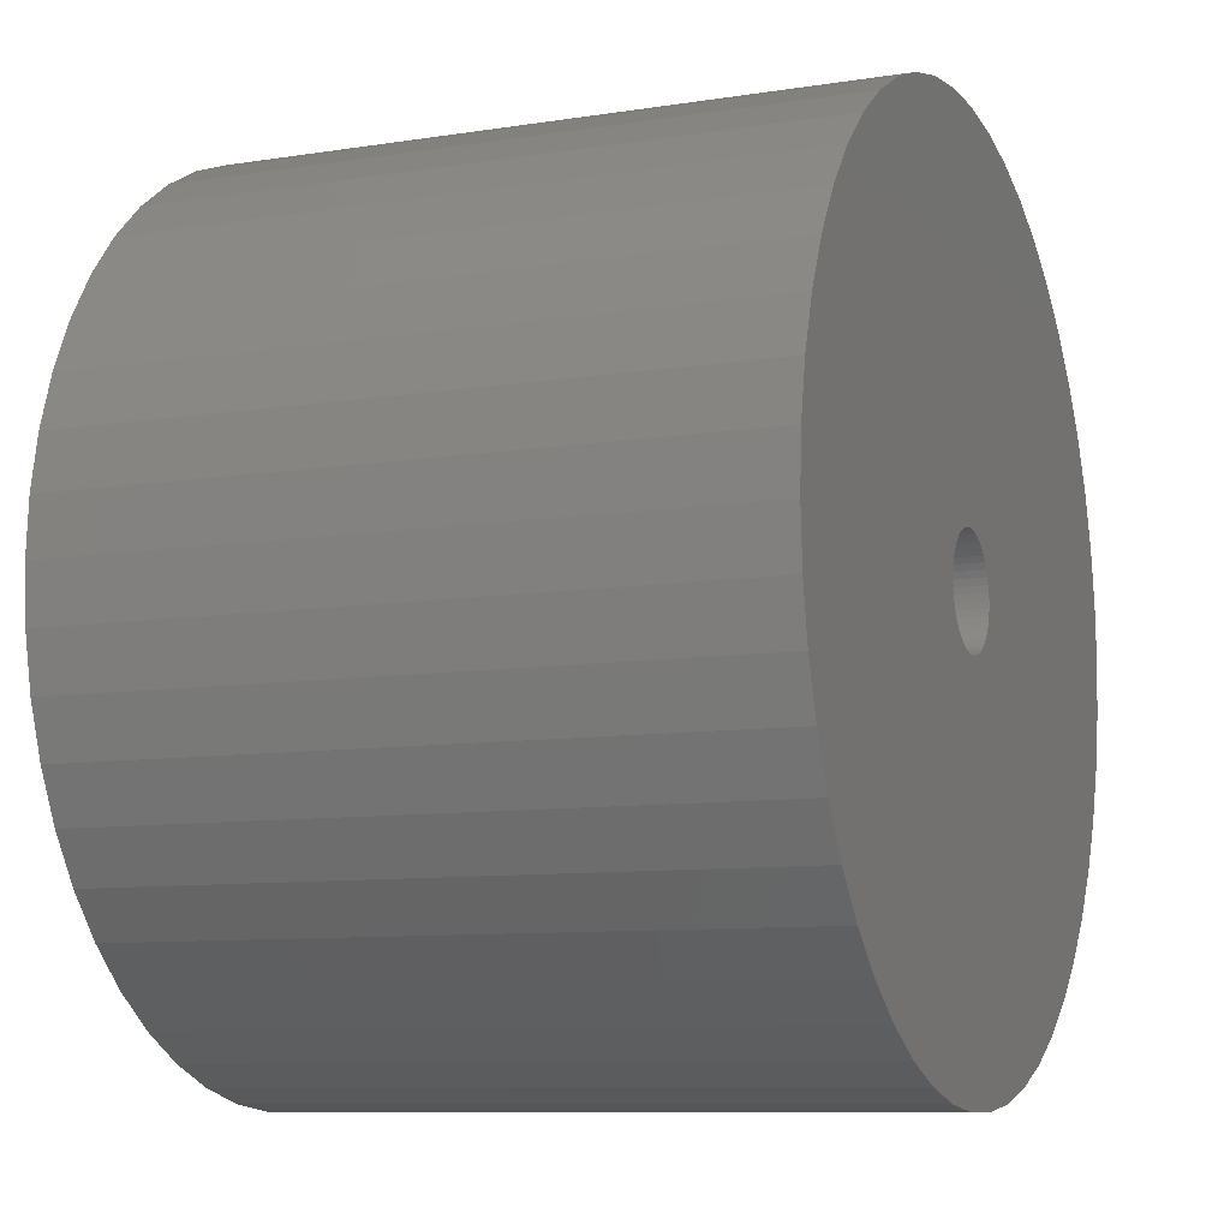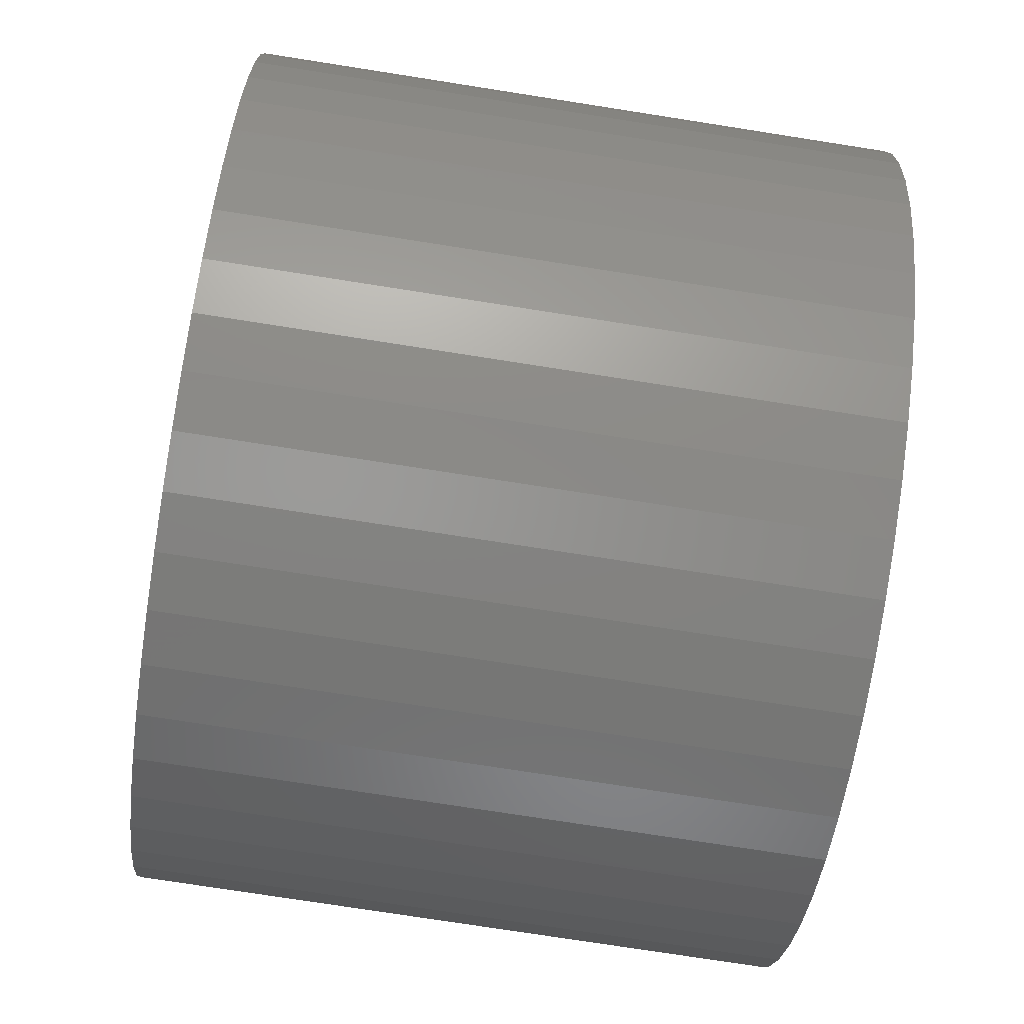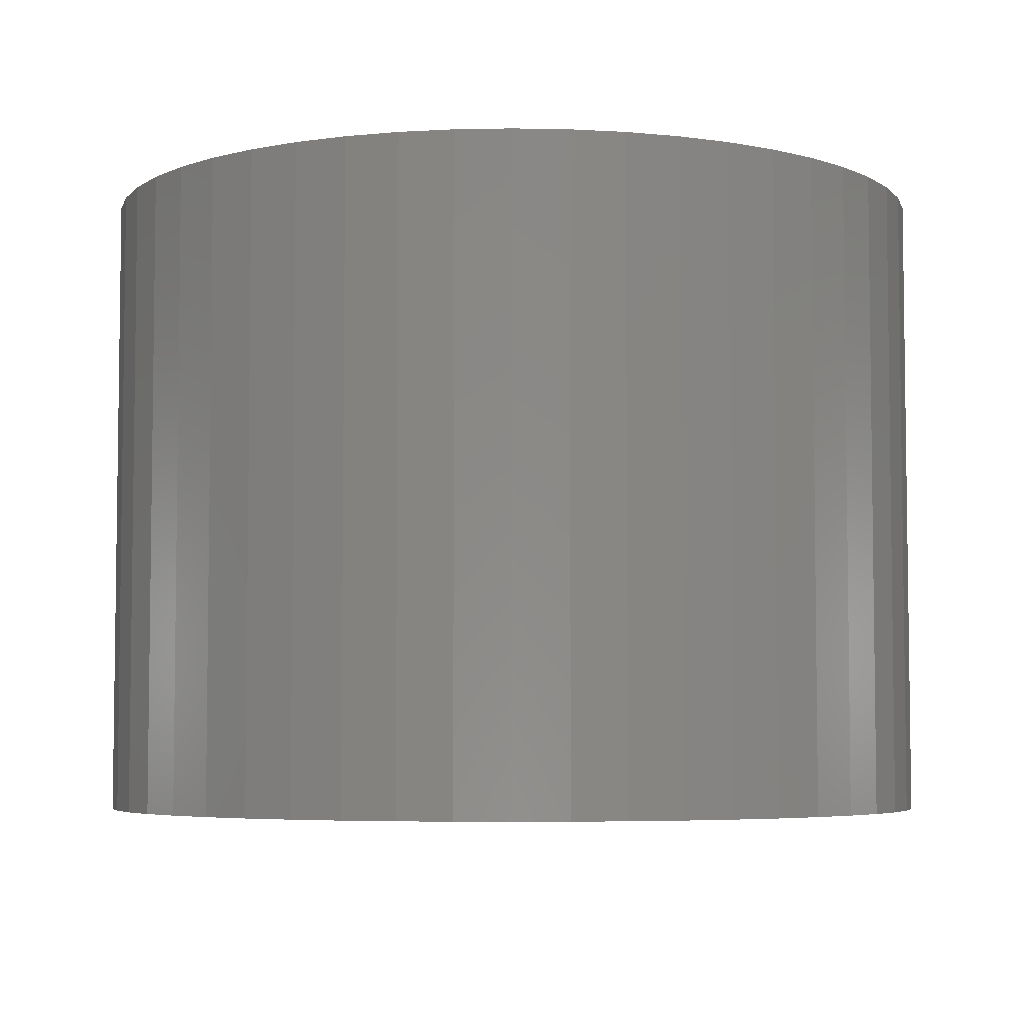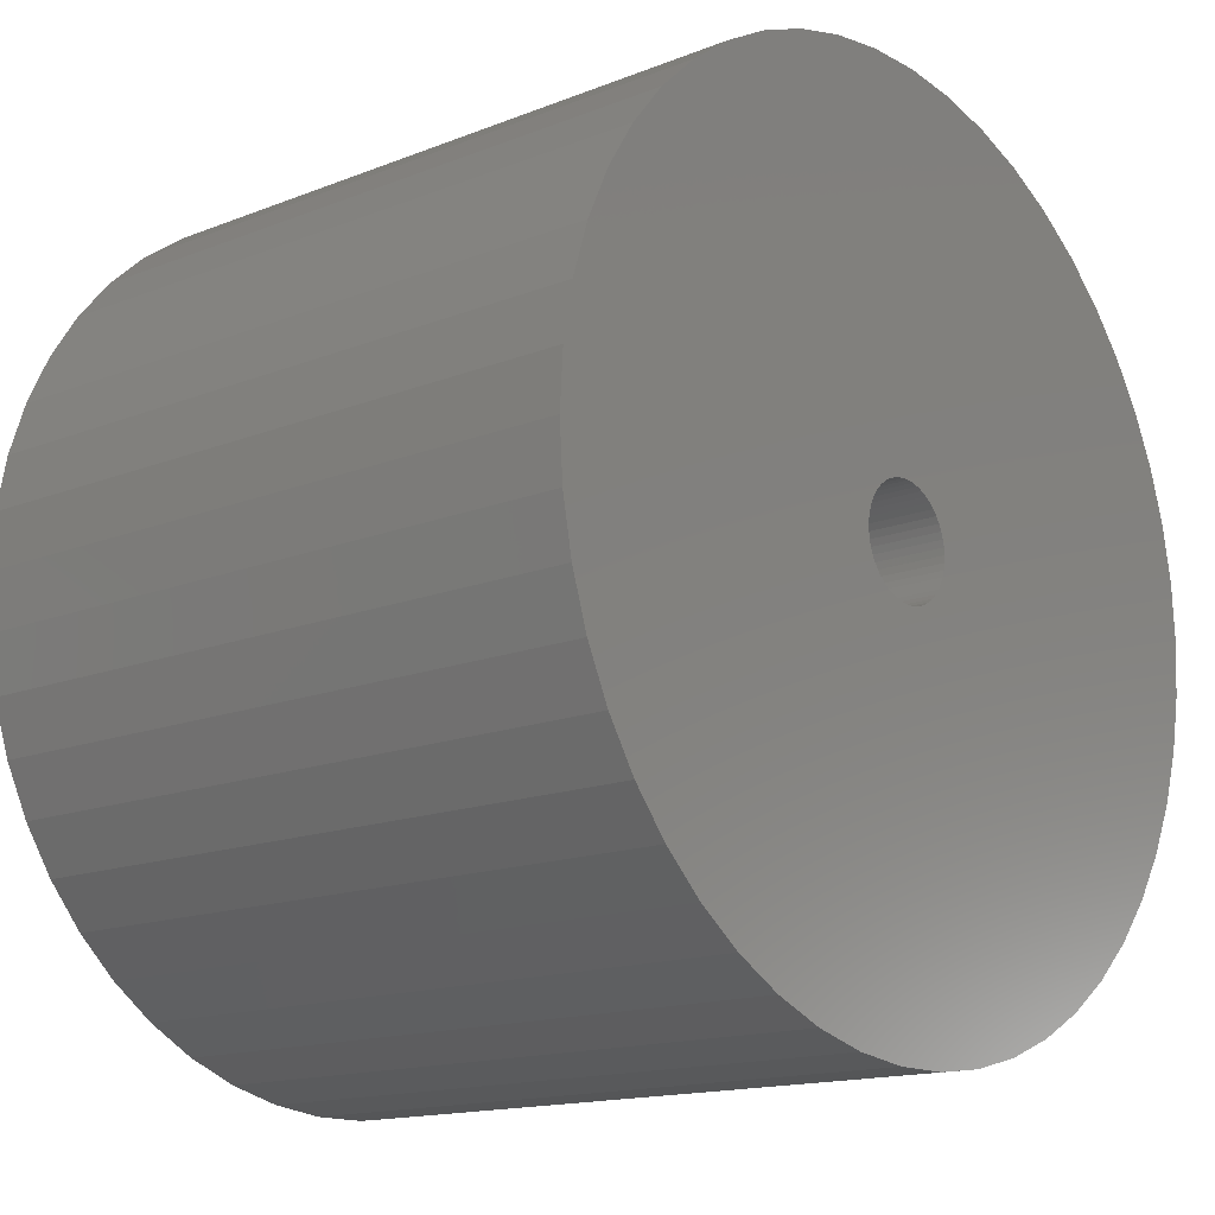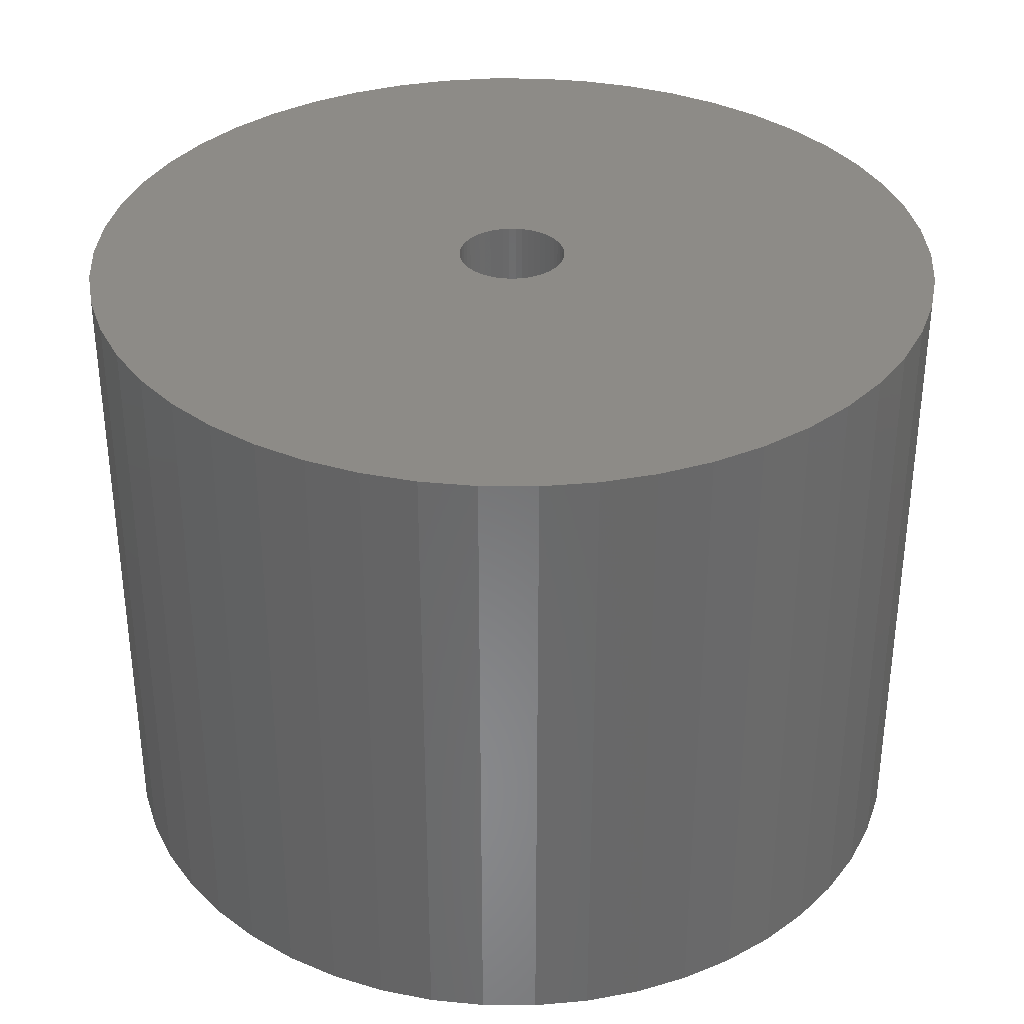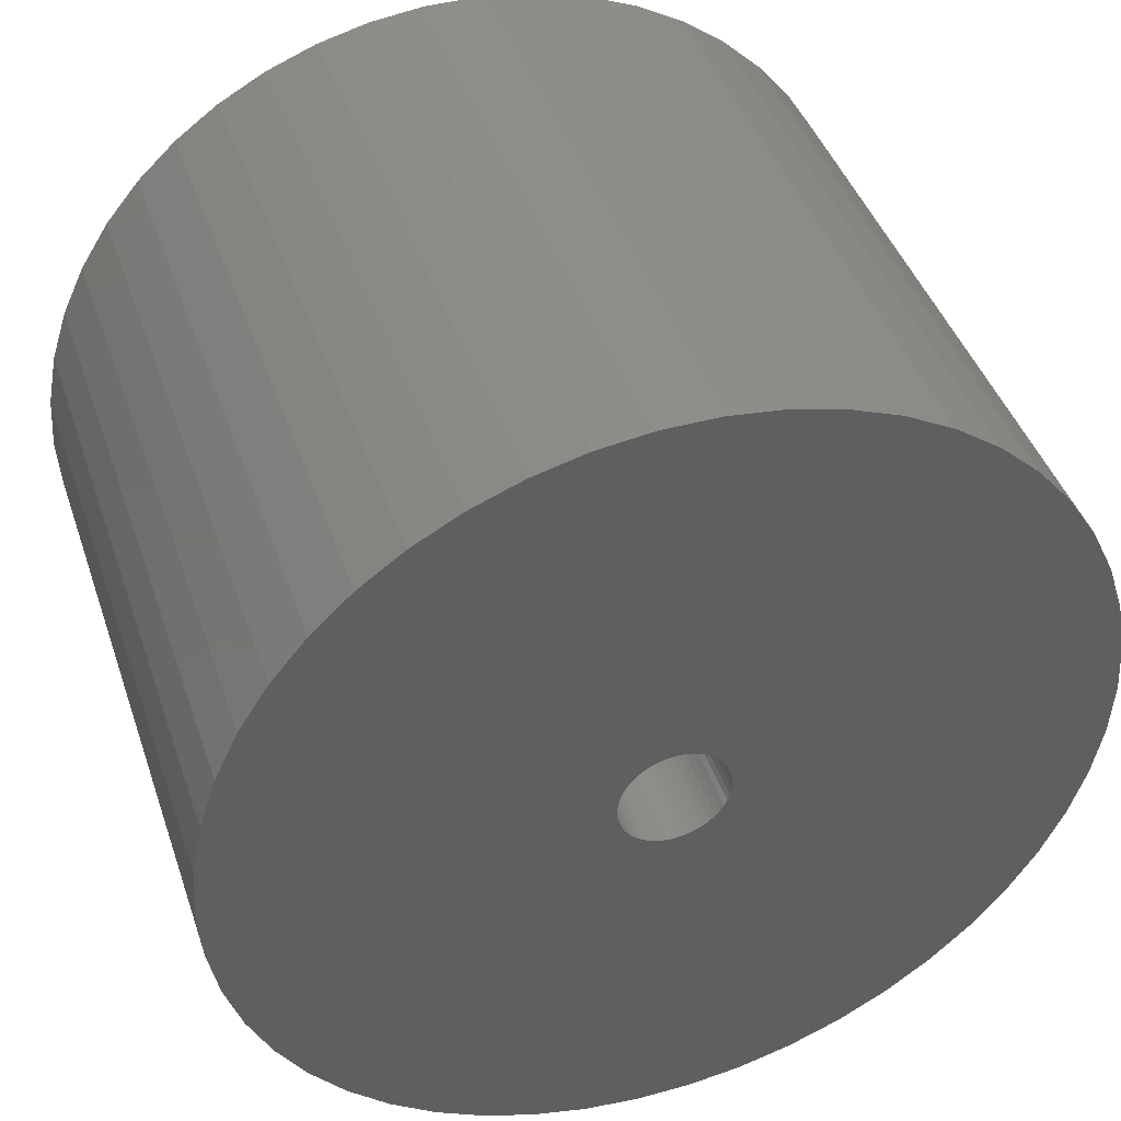
<metadata>
{"format":"stl","ext":"stl","renderer":"f3d","projection":"perspective","resolution":1024,"background":"white","views":[{"elev":-9.1,"azim":-67.2,"up":"+Y"},{"elev":-75.3,"azim":-98.9,"up":"+Y"},{"elev":-5.1,"azim":-18.0,"up":"+Z"},{"elev":-14.9,"azim":-49.5,"up":"+Y"},{"elev":34.5,"azim":-6.8,"up":"+Z"},{"elev":42.9,"azim":-18.2,"up":"+Y"}]}
</metadata>
<code>
# stl→obj: 200 verts, 400 faces
v 14.88 5.89 12
v 14.02 7.708 -12
v 14.02 7.708 12
v 14.88 5.89 -12
v -15.5 3.979 -12
v -14.88 5.89 12
v -14.88 5.89 -12
v -15.5 3.979 12
v 12.94 9.405 -12
v 12.94 9.405 12
v 6.812 14.48 -12
v 4.944 15.22 12
v 6.812 14.48 12
v 4.944 15.22 -12
v -4.944 15.22 -12
v -6.812 14.48 12
v -4.944 15.22 12
v -6.812 14.48 -12
v -14.02 7.708 12
v -14.02 7.708 -12
v 15.87 -2.005 12
v 16 0 -12
v 16 0 12
v 15.87 -2.005 -12
v 11.66 10.95 -12
v 10.2 12.33 12
v 11.66 10.95 12
v 10.2 12.33 -12
v 2.998 15.72 -12
v 1.005 15.97 12
v 2.998 15.72 12
v 1.005 15.97 -12
v 8.573 13.51 -12
v 8.573 13.51 12
v -15.87 2.005 -12
v -15.87 2.005 12
v -12.94 9.405 -12
v -11.66 10.95 12
v -11.66 10.95 -12
v -12.94 9.405 12
v -1.005 15.97 -12
v -2.998 15.72 12
v -1.005 15.97 12
v -2.998 15.72 -12
v -10.2 12.33 -12
v -10.2 12.33 12
v 14.02 -7.708 12
v 14.88 -5.89 -12
v 14.88 -5.89 12
v 14.02 -7.708 -12
v -11.66 -10.95 -12
v -10.2 -12.33 12
v -11.66 -10.95 12
v -10.2 -12.33 -12
v -14.02 -7.708 -12
v -14.88 -5.89 12
v -14.88 -5.89 -12
v -14.02 -7.708 12
v 6.812 -14.48 -12
v 8.573 -13.51 12
v 6.812 -14.48 12
v 8.573 -13.51 -12
v 15.87 2.005 12
v 15.5 3.979 -12
v 15.5 3.979 12
v 15.87 2.005 -12
v -16 0 -12
v -16 0 12
v 2 0 12
v 1.984 0.2507 12
v 1.937 0.4974 12
v 1.984 -0.2507 12
v 1.86 0.7362 12
v 15.5 -3.979 12
v 1.753 0.9635 12
v 1.937 -0.4974 12
v 1.618 1.176 12
v 1.458 1.369 12
v 1.86 -0.7362 12
v 1.275 1.541 12
v 1.072 1.689 12
v 1.753 -0.9635 12
v 0.8516 1.81 12
v 12.94 -9.405 12
v 0.618 1.902 12
v 1.618 -1.176 12
v 11.66 -10.95 12
v 0.3748 1.965 12
v 0.1256 1.996 12
v -0.1256 1.996 12
v -0.3748 1.965 12
v -0.618 1.902 12
v -0.8516 1.81 12
v -1.072 1.689 12
v -8.573 13.51 12
v -1.275 1.541 12
v -1.458 1.369 12
v -1.618 1.176 12
v 1.458 -1.369 12
v 10.2 -12.33 12
v 1.275 -1.541 12
v 1.072 -1.689 12
v 0.8516 -1.81 12
v 4.944 -15.22 12
v 0.618 -1.902 12
v 2.998 -15.72 12
v 0.3748 -1.965 12
v 1.005 -15.97 12
v 0.1256 -1.996 12
v -0.1256 -1.996 12
v -1.005 -15.97 12
v -0.3748 -1.965 12
v -2.998 -15.72 12
v -0.618 -1.902 12
v -4.944 -15.22 12
v -0.8516 -1.81 12
v -6.812 -14.48 12
v -1.072 -1.689 12
v -8.573 -13.51 12
v -1.275 -1.541 12
v -1.458 -1.369 12
v -1.618 -1.176 12
v -12.94 -9.405 12
v -1.753 -0.9635 12
v -1.86 -0.7362 12
v -1.937 -0.4974 12
v -15.5 -3.979 12
v -1.984 -0.2507 12
v -15.87 -2.005 12
v -2 0 12
v -1.753 0.9635 12
v -1.86 0.7362 12
v -1.937 0.4974 12
v -1.984 0.2507 12
v -8.573 13.51 -12
v 15.5 -3.979 -12
v 12.94 -9.405 -12
v 11.66 -10.95 -12
v -1.005 -15.97 -12
v 1.005 -15.97 -12
v -15.5 -3.979 -12
v -12.94 -9.405 -12
v 2.998 -15.72 -12
v -4.944 -15.22 -12
v -2.998 -15.72 -12
v 2 0 -12
v 1.984 -0.2507 -12
v 1.937 -0.4974 -12
v 1.984 0.2507 -12
v 1.86 -0.7362 -12
v 1.753 -0.9635 -12
v 1.937 0.4974 -12
v 1.618 -1.176 -12
v 1.458 -1.369 -12
v 10.2 -12.33 -12
v 1.86 0.7362 -12
v 1.275 -1.541 -12
v 1.072 -1.689 -12
v 1.753 0.9635 -12
v 0.8516 -1.81 -12
v 4.944 -15.22 -12
v 0.618 -1.902 -12
v 1.618 1.176 -12
v 0.3748 -1.965 -12
v 0.1256 -1.996 -12
v -0.1256 -1.996 -12
v -0.3748 -1.965 -12
v -0.618 -1.902 -12
v -0.8516 -1.81 -12
v -6.812 -14.48 -12
v -1.072 -1.689 -12
v -8.573 -13.51 -12
v -1.275 -1.541 -12
v -1.458 -1.369 -12
v -1.618 -1.176 -12
v 1.458 1.369 -12
v 1.275 1.541 -12
v 1.072 1.689 -12
v 0.8516 1.81 -12
v 0.618 1.902 -12
v 0.3748 1.965 -12
v 0.1256 1.996 -12
v -0.1256 1.996 -12
v -0.3748 1.965 -12
v -0.618 1.902 -12
v -0.8516 1.81 -12
v -1.072 1.689 -12
v -1.275 1.541 -12
v -1.458 1.369 -12
v -1.618 1.176 -12
v -1.753 0.9635 -12
v -1.86 0.7362 -12
v -1.937 0.4974 -12
v -1.984 0.2507 -12
v -2 0 -12
v -1.753 -0.9635 -12
v -1.86 -0.7362 -12
v -1.937 -0.4974 -12
v -1.984 -0.2507 -12
v -15.87 -2.005 -12
f 1 2 3
f 2 1 4
f 5 6 7
f 6 5 8
f 3 9 10
f 9 3 2
f 11 12 13
f 12 11 14
f 15 16 17
f 16 15 18
f 7 19 20
f 19 7 6
f 21 22 23
f 22 21 24
f 25 26 27
f 26 25 28
f 29 30 31
f 30 29 32
f 33 13 34
f 13 33 11
f 35 8 5
f 8 35 36
f 37 38 39
f 38 37 40
f 41 42 43
f 42 41 44
f 45 38 46
f 38 45 39
f 47 48 49
f 48 47 50
f 51 52 53
f 52 51 54
f 55 56 57
f 56 55 58
f 59 60 61
f 60 59 62
f 63 64 65
f 64 63 66
f 65 4 1
f 4 65 64
f 10 25 27
f 25 10 9
f 32 43 30
f 43 32 41
f 14 31 12
f 31 14 29
f 28 34 26
f 34 28 33
f 67 36 35
f 36 67 68
f 69 23 63
f 70 63 65
f 23 69 21
f 71 65 1
f 72 21 69
f 73 1 3
f 21 72 74
f 75 3 10
f 76 74 72
f 77 10 27
f 74 76 49
f 78 27 26
f 79 49 76
f 80 26 34
f 49 79 47
f 81 34 13
f 82 47 79
f 83 13 12
f 47 82 84
f 85 12 31
f 86 84 82
f 84 86 87
f 63 70 69
f 65 71 70
f 1 73 71
f 3 75 73
f 10 77 75
f 27 78 77
f 26 80 78
f 34 81 80
f 88 31 30
f 13 83 81
f 12 85 83
f 31 88 85
f 30 89 88
f 30 90 89
f 43 90 30
f 90 43 91
f 42 91 43
f 91 42 92
f 17 92 42
f 92 17 93
f 16 93 17
f 93 16 94
f 95 94 16
f 94 95 96
f 46 96 95
f 96 46 97
f 38 97 46
f 97 38 98
f 99 87 86
f 87 99 100
f 101 100 99
f 100 101 60
f 102 60 101
f 60 102 61
f 103 61 102
f 61 103 104
f 105 104 103
f 104 105 106
f 107 106 105
f 106 107 108
f 109 108 107
f 110 108 109
f 111 110 112
f 113 112 114
f 115 114 116
f 110 111 108
f 117 116 118
f 119 118 120
f 52 120 121
f 53 121 122
f 123 122 124
f 58 124 125
f 56 125 126
f 127 126 128
f 129 128 130
f 40 98 38
f 112 113 111
f 98 40 131
f 114 115 113
f 19 131 40
f 116 117 115
f 131 19 132
f 118 119 117
f 6 132 19
f 120 52 119
f 132 6 133
f 121 53 52
f 8 133 6
f 122 123 53
f 133 8 134
f 124 58 123
f 36 134 8
f 125 56 58
f 134 36 130
f 126 127 56
f 68 130 36
f 128 129 127
f 130 68 129
f 20 40 37
f 40 20 19
f 44 17 42
f 17 44 15
f 135 46 95
f 46 135 45
f 18 95 16
f 95 18 135
f 23 66 63
f 66 23 22
f 49 136 74
f 136 49 48
f 87 137 84
f 137 87 138
f 139 108 111
f 108 139 140
f 57 127 141
f 127 57 56
f 142 58 55
f 58 142 123
f 140 106 108
f 106 140 143
f 74 24 21
f 24 74 136
f 144 113 115
f 113 144 145
f 146 22 24
f 147 24 136
f 22 146 66
f 148 136 48
f 149 66 146
f 150 48 50
f 66 149 64
f 151 50 137
f 152 64 149
f 153 137 138
f 64 152 4
f 154 138 155
f 156 4 152
f 157 155 62
f 4 156 2
f 158 62 59
f 159 2 156
f 160 59 161
f 2 159 9
f 162 161 143
f 163 9 159
f 9 163 25
f 24 147 146
f 136 148 147
f 48 150 148
f 50 151 150
f 137 153 151
f 138 154 153
f 155 157 154
f 62 158 157
f 164 143 140
f 59 160 158
f 161 162 160
f 143 164 162
f 140 165 164
f 140 166 165
f 139 166 140
f 166 139 167
f 145 167 139
f 167 145 168
f 144 168 145
f 168 144 169
f 170 169 144
f 169 170 171
f 172 171 170
f 171 172 173
f 54 173 172
f 173 54 174
f 51 174 54
f 174 51 175
f 176 25 163
f 25 176 28
f 177 28 176
f 28 177 33
f 178 33 177
f 33 178 11
f 179 11 178
f 11 179 14
f 180 14 179
f 14 180 29
f 181 29 180
f 29 181 32
f 182 32 181
f 183 32 182
f 41 183 184
f 44 184 185
f 15 185 186
f 183 41 32
f 18 186 187
f 135 187 188
f 45 188 189
f 39 189 190
f 37 190 191
f 20 191 192
f 7 192 193
f 5 193 194
f 35 194 195
f 142 175 51
f 184 44 41
f 175 142 196
f 185 15 44
f 55 196 142
f 186 18 15
f 196 55 197
f 187 135 18
f 57 197 55
f 188 45 135
f 197 57 198
f 189 39 45
f 141 198 57
f 190 37 39
f 198 141 199
f 191 20 37
f 200 199 141
f 192 7 20
f 199 200 195
f 193 5 7
f 67 195 200
f 194 35 5
f 195 67 35
f 51 123 142
f 123 51 53
f 161 61 104
f 61 161 59
f 143 104 106
f 104 143 161
f 155 87 100
f 87 155 138
f 84 50 47
f 50 84 137
f 145 111 113
f 111 145 139
f 172 117 119
f 117 172 170
f 141 129 200
f 129 141 127
f 200 68 67
f 68 200 129
f 62 100 60
f 100 62 155
f 54 119 52
f 119 54 172
f 170 115 117
f 115 170 144
f 159 77 163
f 77 159 75
f 180 83 85
f 83 180 179
f 186 92 93
f 92 186 185
f 132 191 131
f 191 132 192
f 148 72 147
f 72 148 76
f 177 78 80
f 78 177 176
f 183 89 90
f 89 183 182
f 178 80 81
f 80 178 177
f 98 189 97
f 189 98 190
f 187 93 94
f 93 187 186
f 185 91 92
f 91 185 184
f 146 70 149
f 70 146 69
f 173 121 120
f 121 173 174
f 124 197 125
f 197 124 196
f 158 103 102
f 103 158 160
f 163 78 176
f 78 163 77
f 181 85 88
f 85 181 180
f 182 88 89
f 88 182 181
f 179 81 83
f 81 179 178
f 130 194 134
f 194 130 195
f 133 192 132
f 192 133 193
f 131 190 98
f 190 131 191
f 184 90 91
f 90 184 183
f 188 94 96
f 94 188 187
f 189 96 97
f 96 189 188
f 147 69 146
f 69 147 72
f 154 86 153
f 86 154 99
f 122 196 124
f 196 122 175
f 164 109 107
f 109 164 165
f 157 102 101
f 102 157 158
f 156 75 159
f 75 156 73
f 152 73 156
f 73 152 71
f 149 71 152
f 71 149 70
f 134 193 133
f 193 134 194
f 151 79 150
f 79 151 82
f 150 76 148
f 76 150 79
f 153 82 151
f 82 153 86
f 165 110 109
f 110 165 166
f 128 195 130
f 195 128 199
f 125 198 126
f 198 125 197
f 121 175 122
f 175 121 174
f 160 105 103
f 105 160 162
f 162 107 105
f 107 162 164
f 167 114 112
f 114 167 168
f 169 118 116
f 118 169 171
f 126 199 128
f 199 126 198
f 154 101 99
f 101 154 157
f 166 112 110
f 112 166 167
f 171 120 118
f 120 171 173
f 168 116 114
f 116 168 169

</code>
